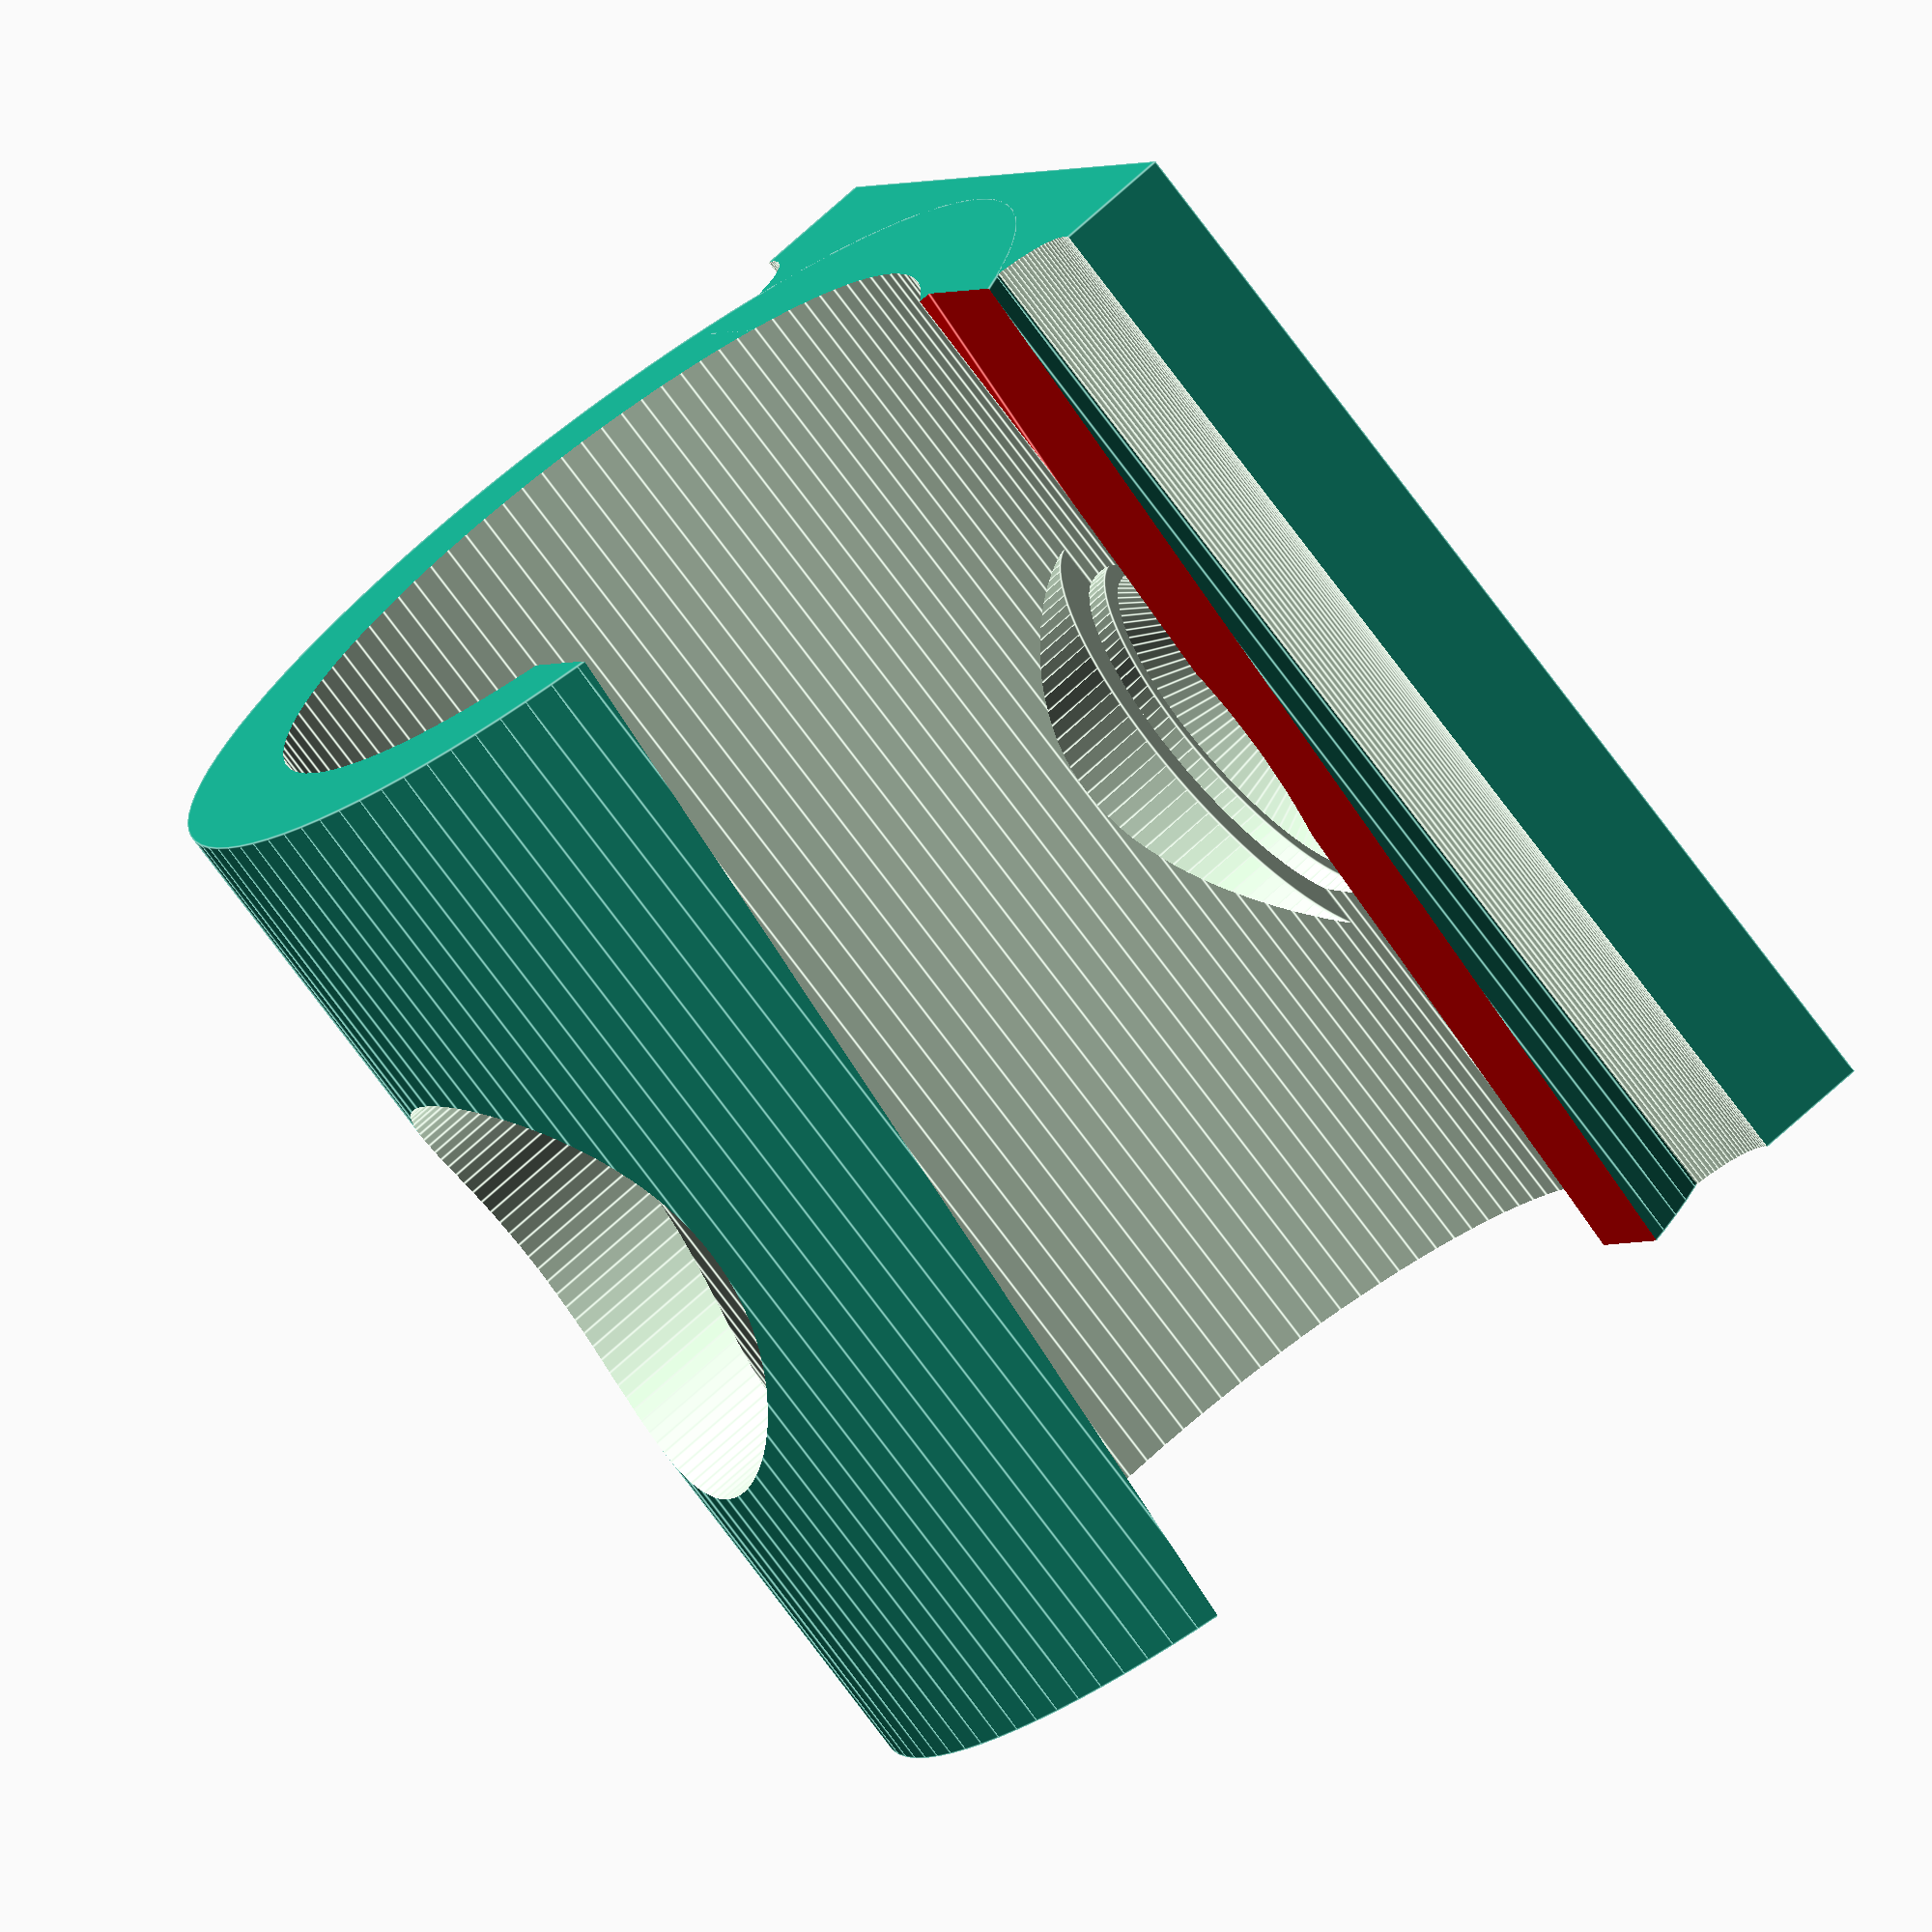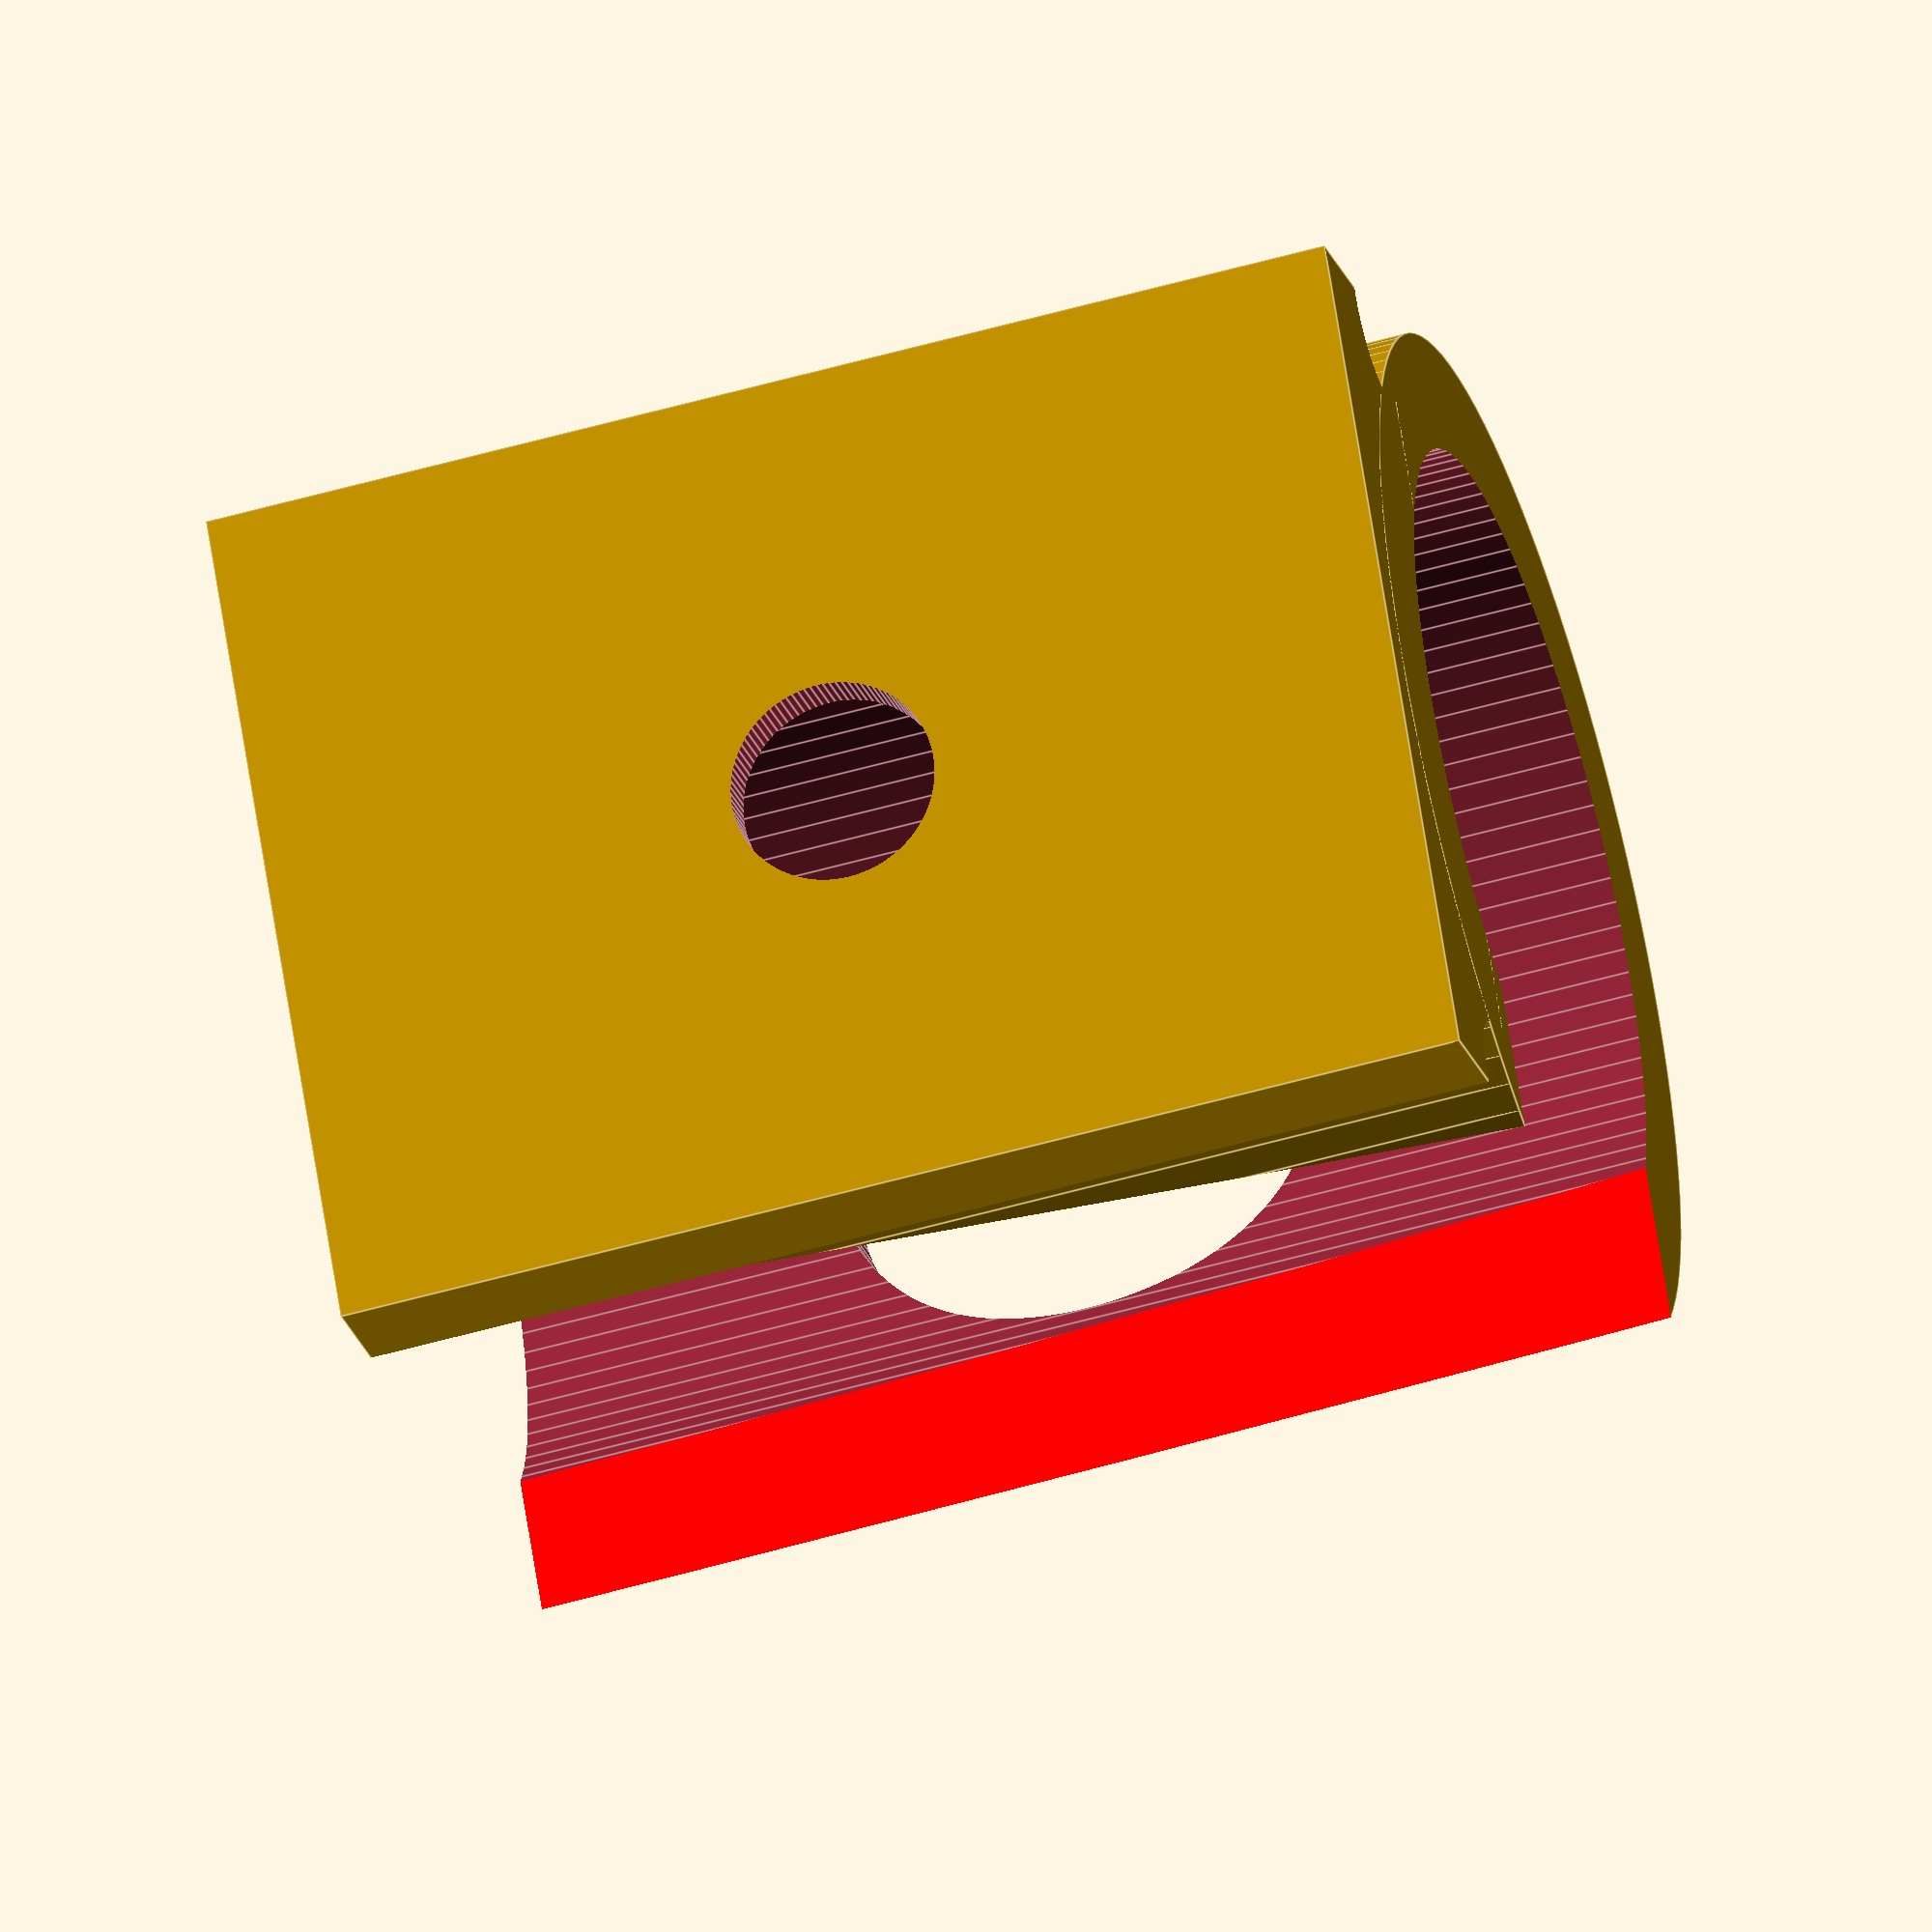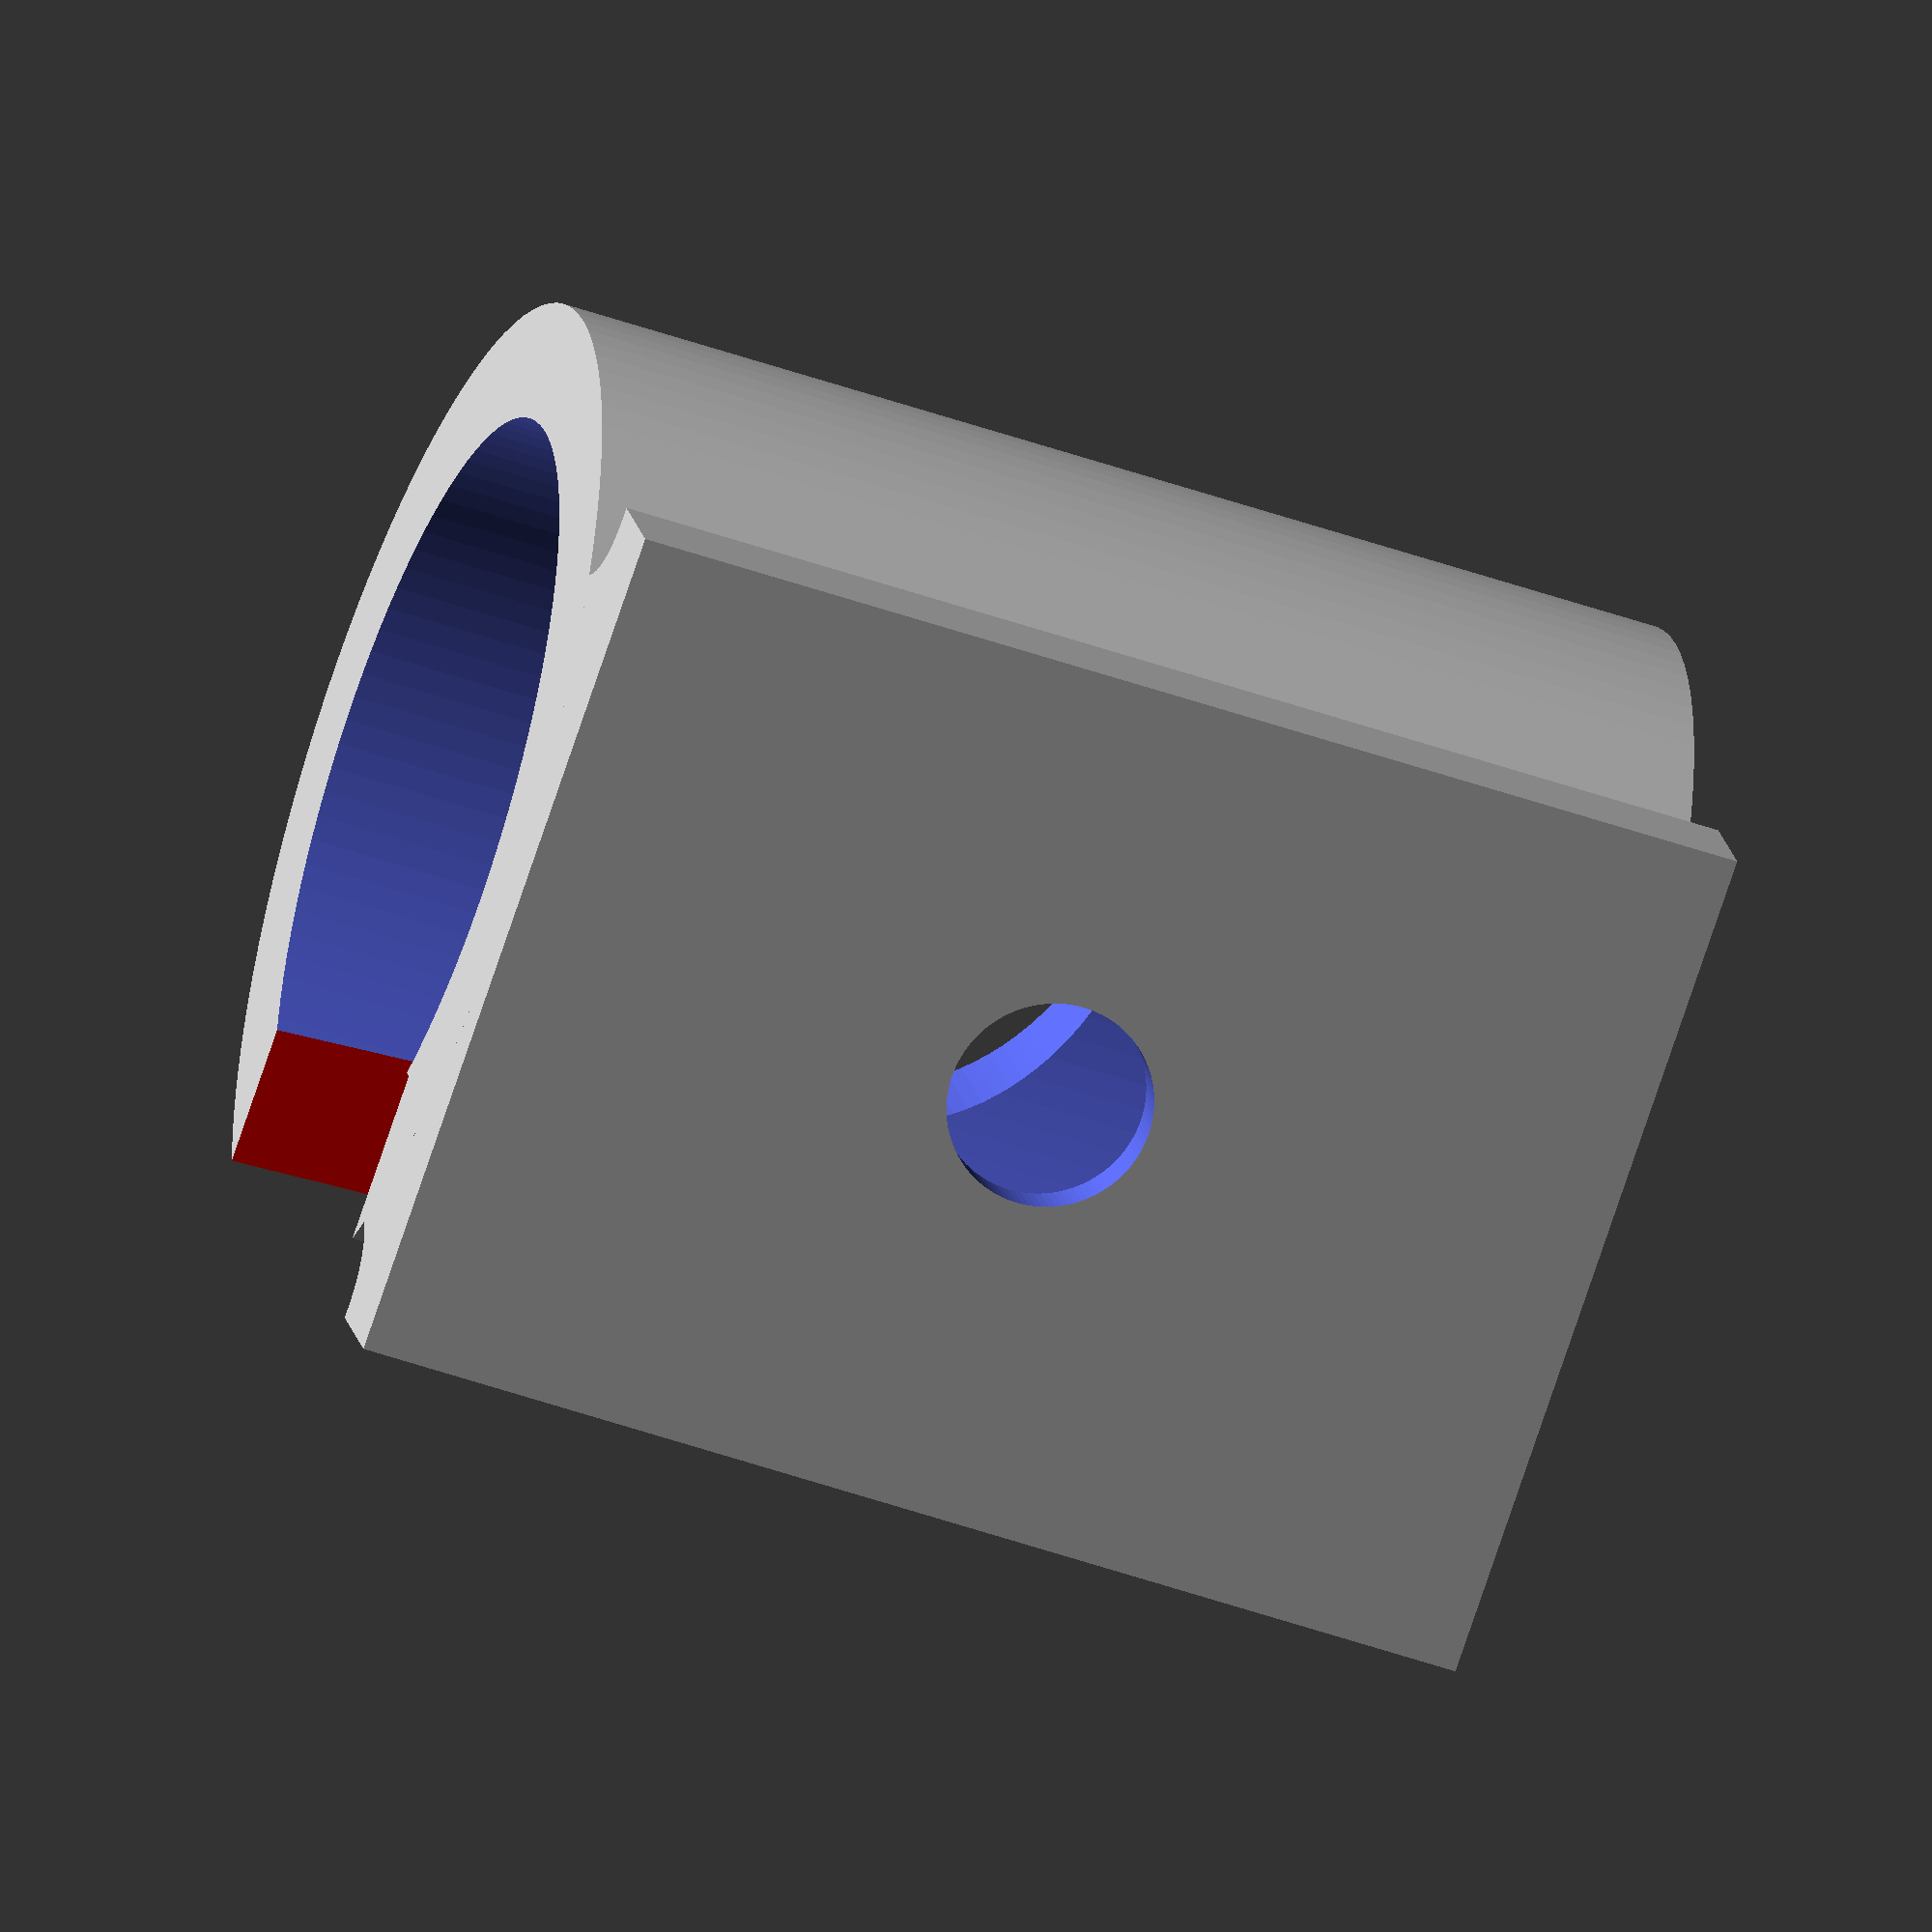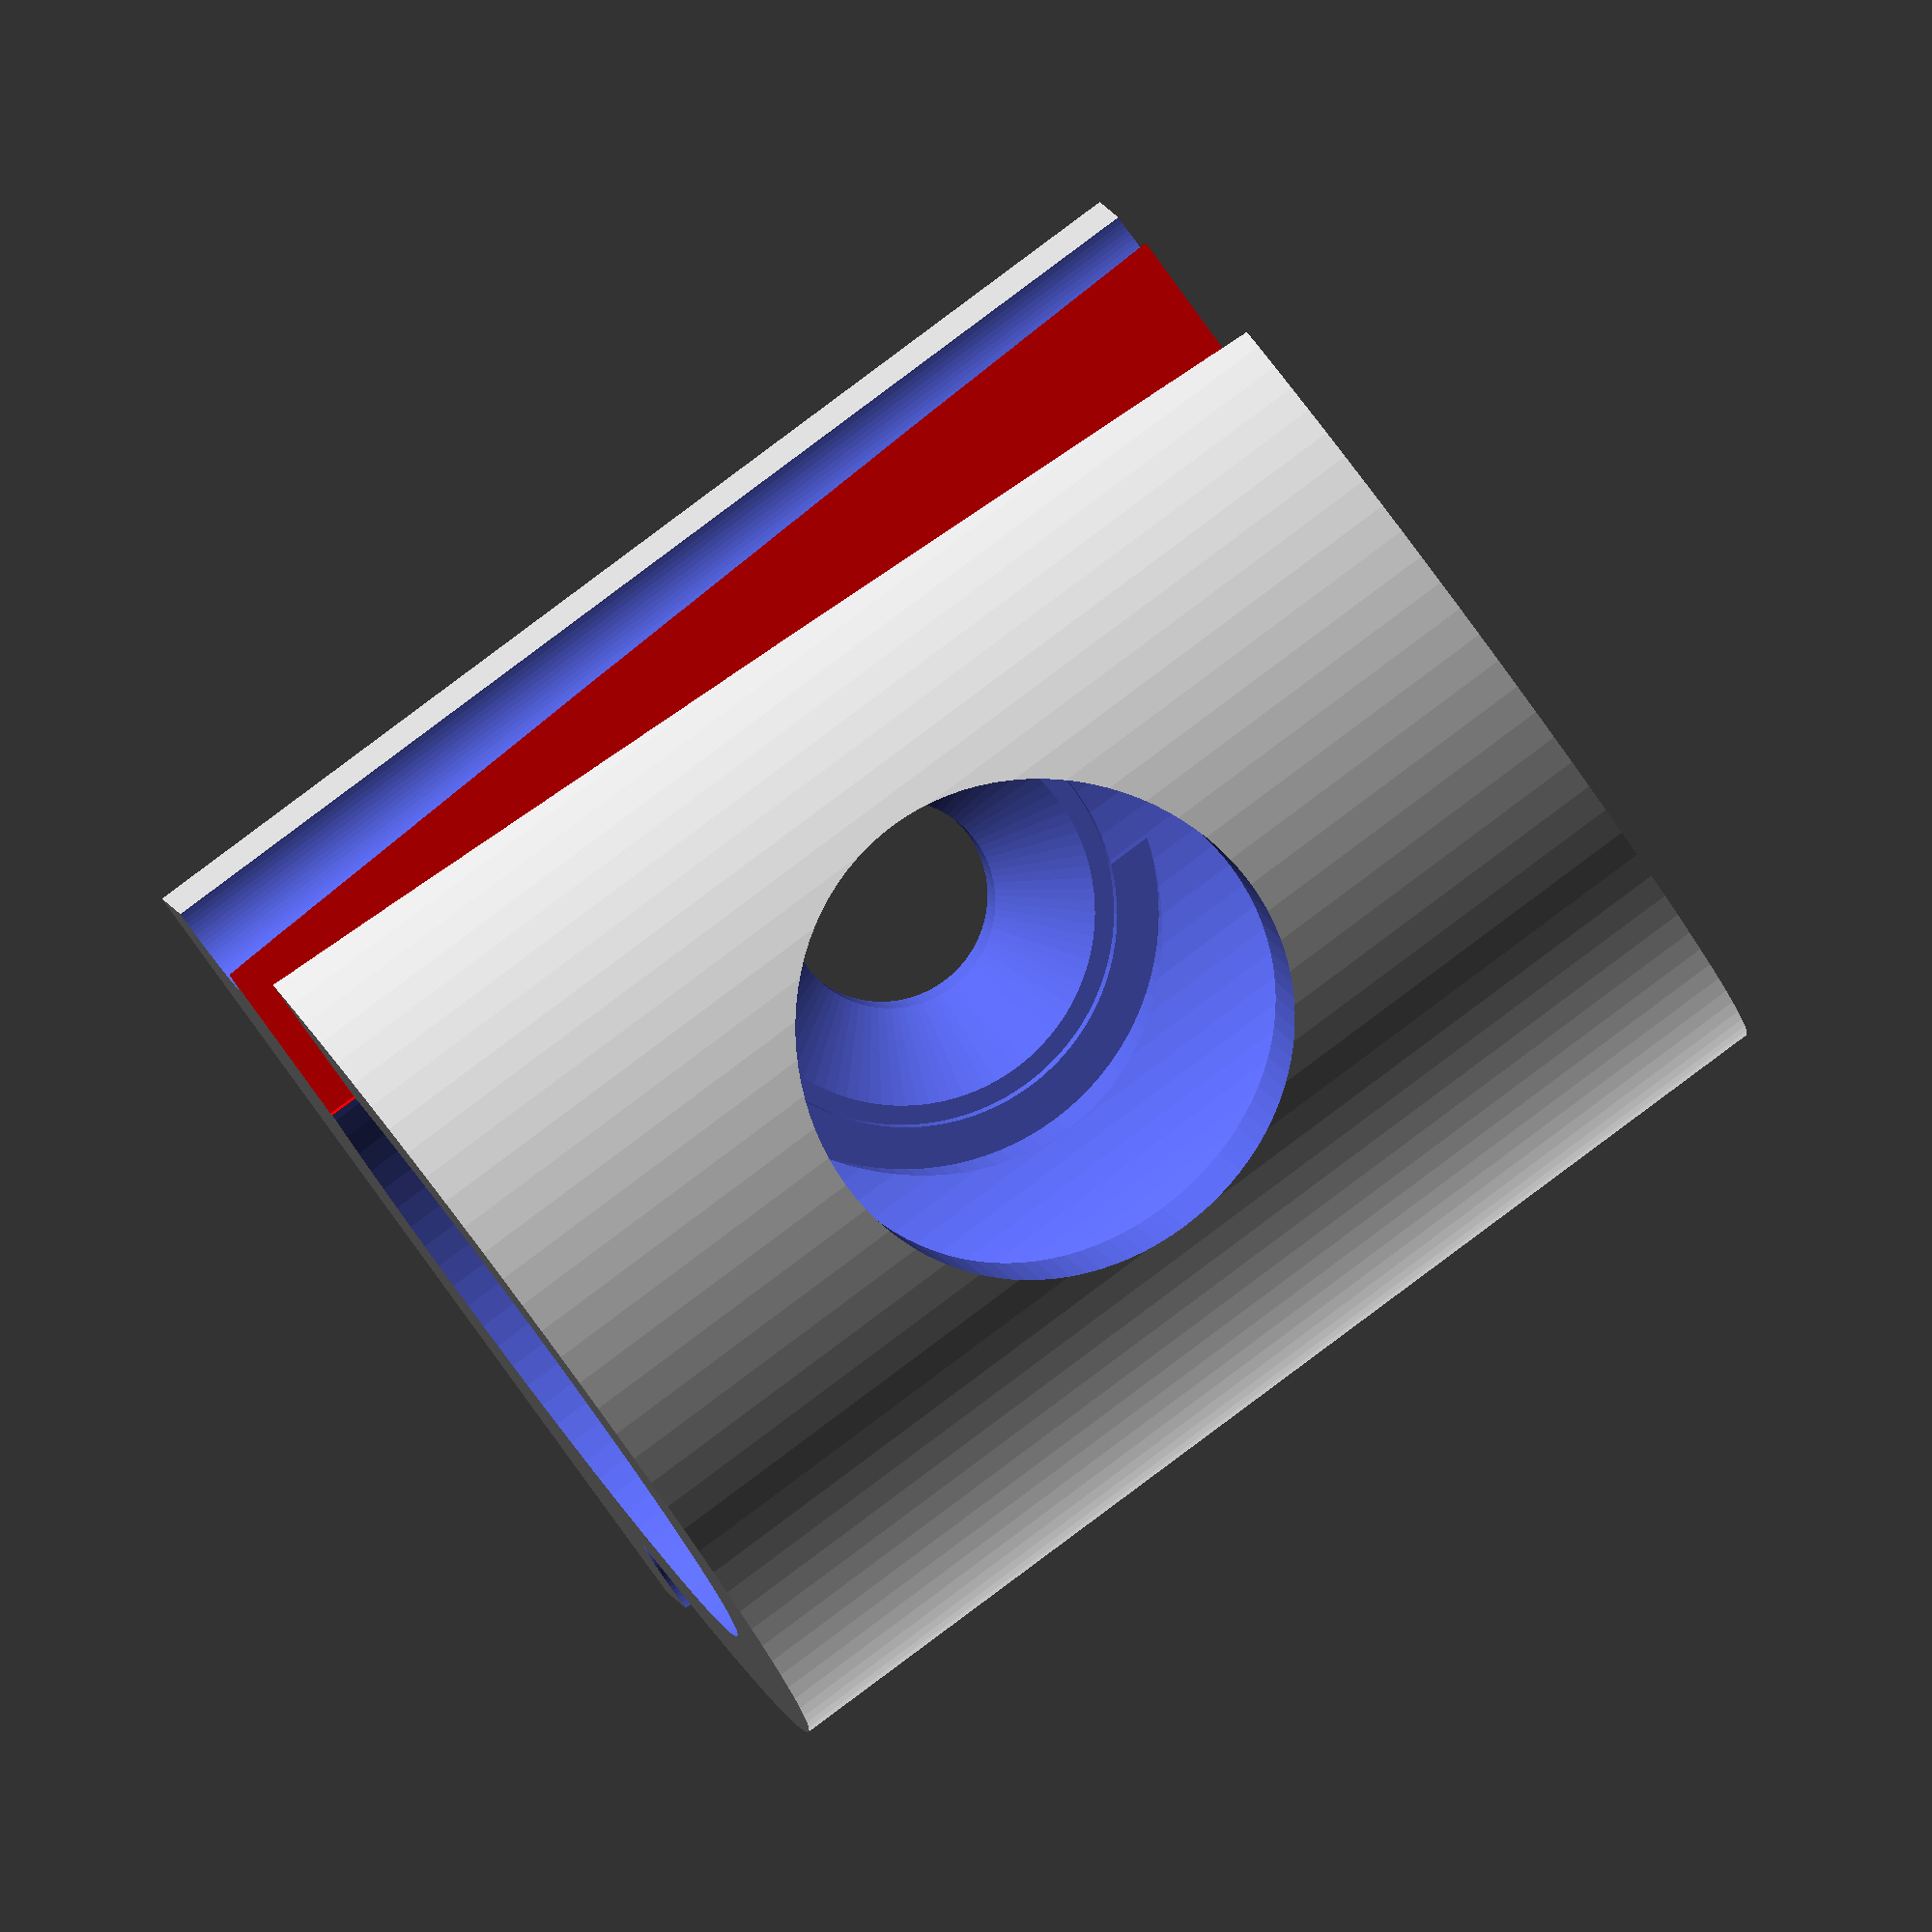
<openscad>
// cable_holder.scad
// library for parametric Cable Holder, Clip, Hook, Hanger, Loop
// Author: Tony Z. Tonchev, Michigan (USA) 
// last update: November 2018
// https://www.thingiverse.com/thing:3242595/files

// (in mm)
Clip_Diameter = 17;

// (in mm)
Clip_Thickness = 25;

// #4-3mm, #6-3.5mm, #8-4mm, #9-4.5mm, #10-5mm (in mm)
Screw_Gauge = 4.5;

// (Front or Side)
Clip_Split = 1; // [0:Front,1:Side]


/* [Hidden] */

$fn=100;
TZT_Rad=Clip_Diameter/2;
TZT_Thk=Clip_Thickness;
TZT_Scr=Screw_Gauge;
TZT_Slt=Clip_Split;

difference () {
    TZT_CLIP();
    if ((TZT_Thk/8)<TZT_Scr) {
        TZT_SCREW();
    } else {
        translate ([0,0,TZT_Thk/4]) {
            TZT_SCREW();
        }
        translate ([0,0,-TZT_Thk/4]) {
            TZT_SCREW();
        }
       
    }
}

module TZT_SCREW () {
    translate ([-TZT_Rad*.98,0,0]) {
        rotate ([0,-90,0]) {
            cylinder (TZT_Scr*1.1,TZT_Scr,0);
            cylinder (TZT_Rad*.6,TZT_Scr/2,TZT_Scr/2);
            translate ([0,0,-TZT_Scr]) {
                cylinder (TZT_Scr*1.1,TZT_Scr,TZT_Scr);
            }
            echo(TZT_Scr*1.2);
            if ((TZT_Slt==1)&&((TZT_Thk/3)>TZT_Scr)) {
                translate ([0,0,-TZT_Rad*3]) {
                    // hole for screw driver
                    cylinder (TZT_Rad*3,TZT_Scr*1.2,TZT_Scr*1.2);
                }
            }
        }
    }
}

module TZT_CLIP () {
    difference () {
        union () {
            translate ([-TZT_Rad*1.1,0,0]) {
                difference () {
                    cube ([TZT_Rad*.6,TZT_Rad*2.2,TZT_Thk],true) ;
                    translate ([TZT_Rad*.2,TZT_Rad*1.07,0]) {
                        cylinder (TZT_Thk*1.1,TZT_Rad*.2,TZT_Rad*.2,true);
                    }
                    translate ([TZT_Rad*.2,-TZT_Rad*1.07,0]) {
                        cylinder (TZT_Thk*1.1,TZT_Rad*.2,TZT_Rad*.2,true);
                    }

                }
            }
            cylinder (TZT_Thk,TZT_Rad*1.3,TZT_Rad*1.3,true);
        }
        // middle cut out 
        cylinder (TZT_Thk*4,TZT_Rad,TZT_Rad,true);
        
        if (TZT_Slt==1) {
            rotate ([0,0,90]) TZT_SPLIT();
        } else {
            TZT_SPLIT();
        }       
    }
    
    // the cut out bit, where the cord is put into the holder
    
    module TZT_SPLIT () {
        translate ([TZT_Rad*1,0.5,0]) {
            rotate ([-TZT_Rad*10/TZT_Thk,0, 0]) {
                color("red") cube ([TZT_Rad,TZT_Rad*1.5,TZT_Thk*2],true);
            }
        }
    }
        
   
}
</openscad>
<views>
elev=256.0 azim=334.7 roll=143.3 proj=o view=edges
elev=233.8 azim=31.8 roll=73.0 proj=o view=edges
elev=230.3 azim=64.0 roll=111.0 proj=o view=solid
elev=94.6 azim=104.9 roll=126.7 proj=o view=solid
</views>
